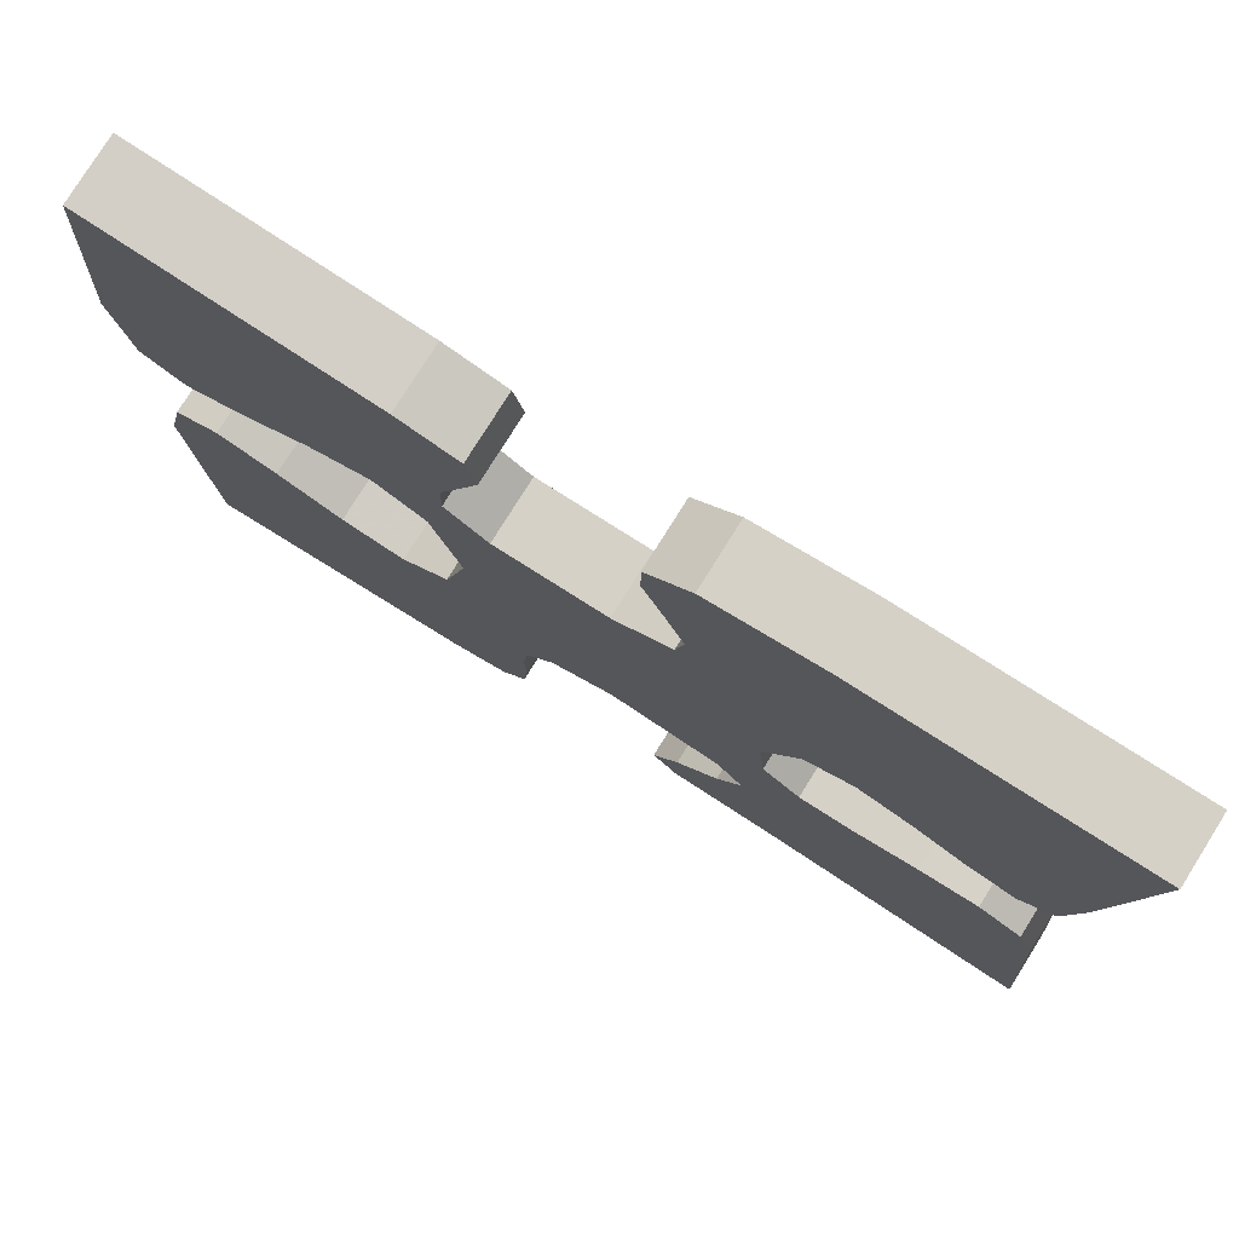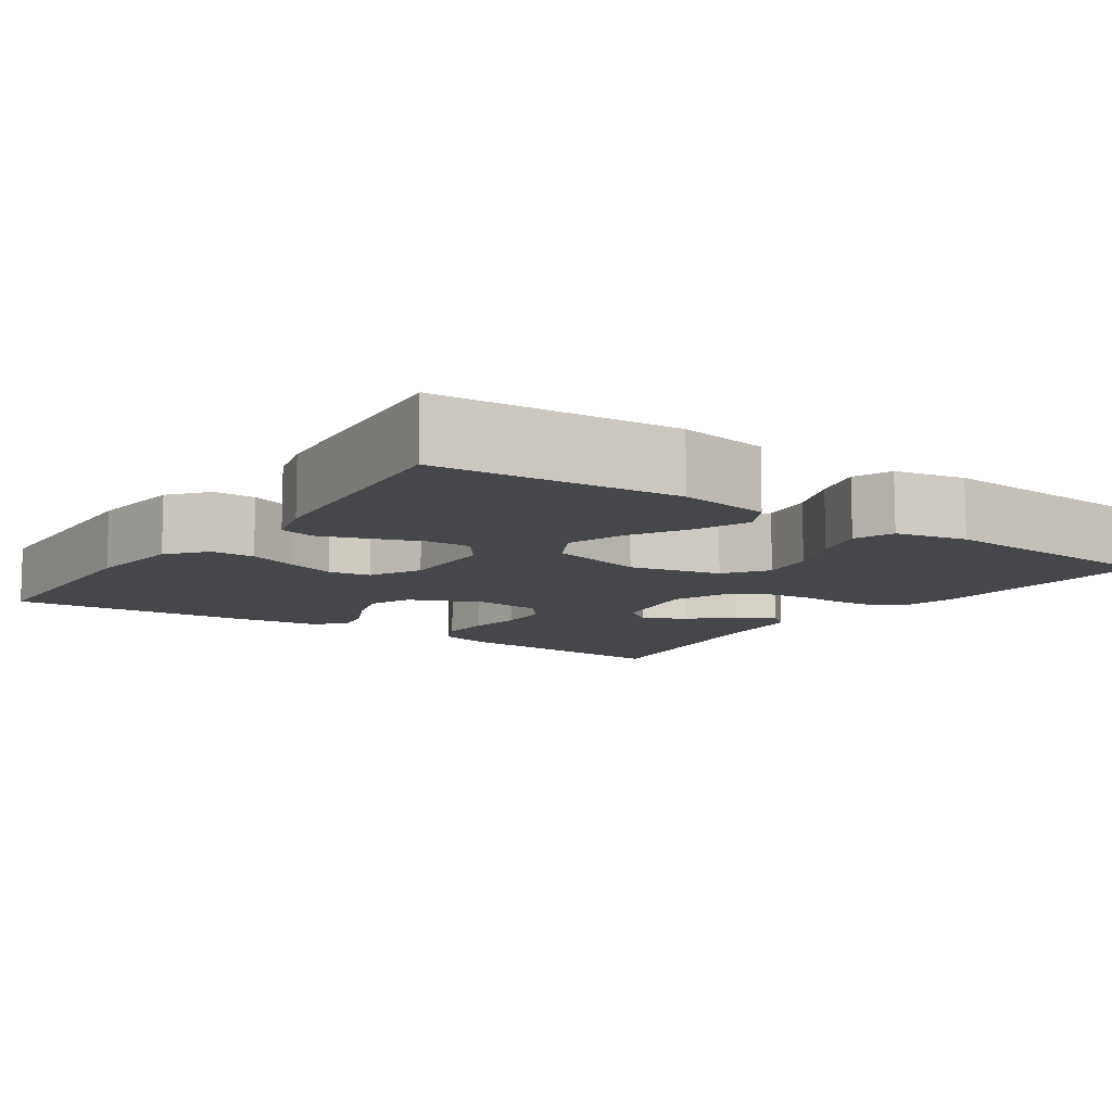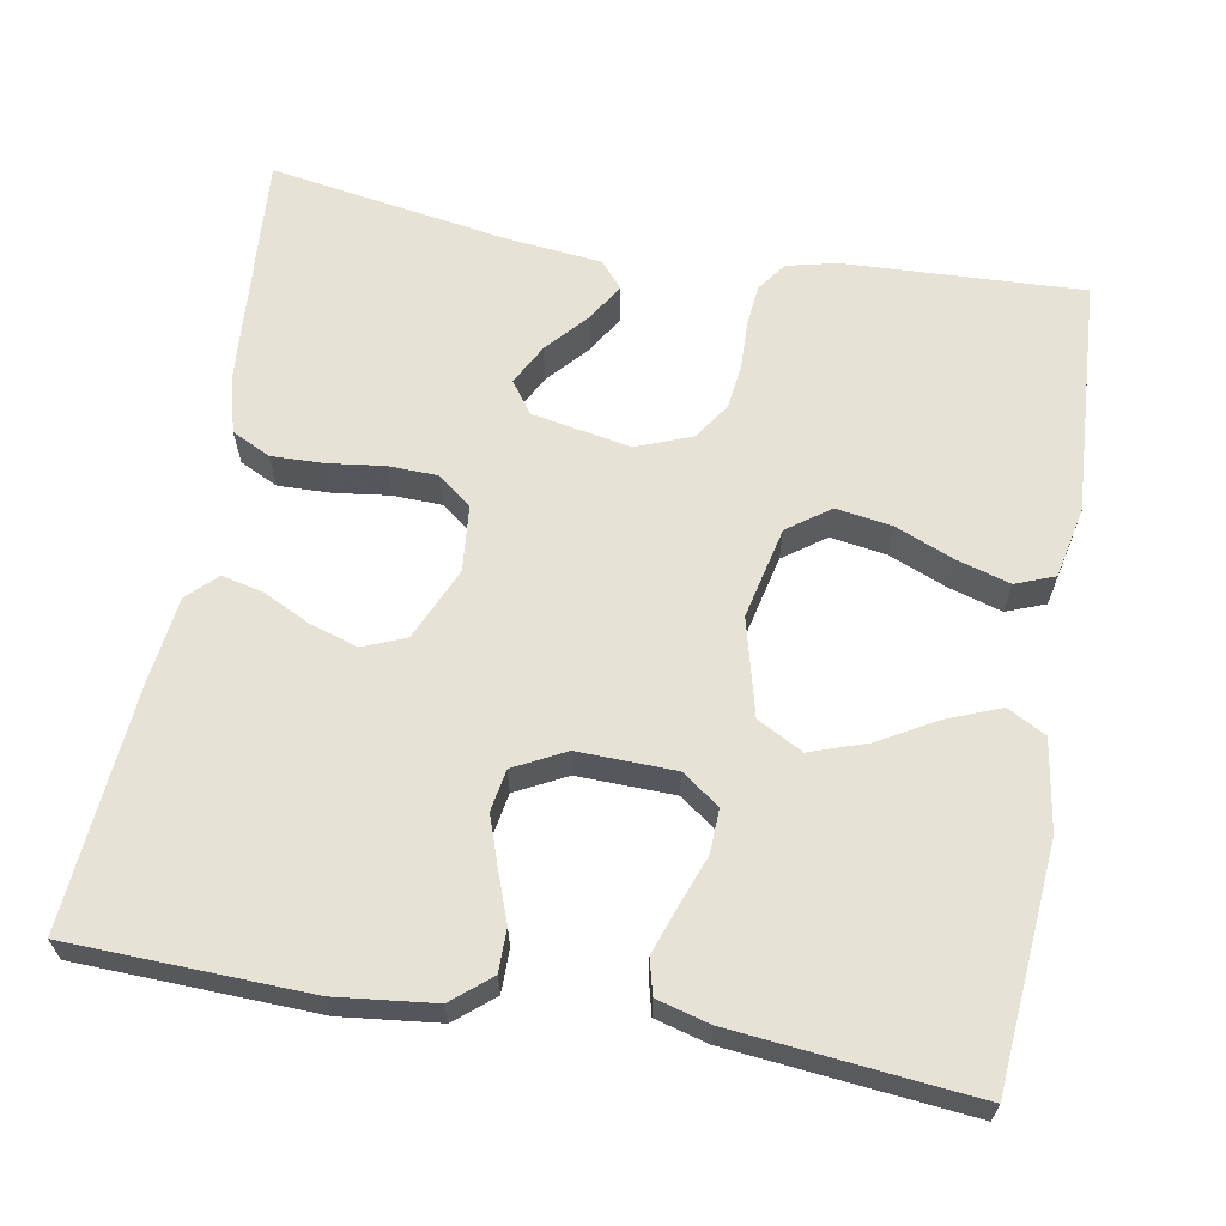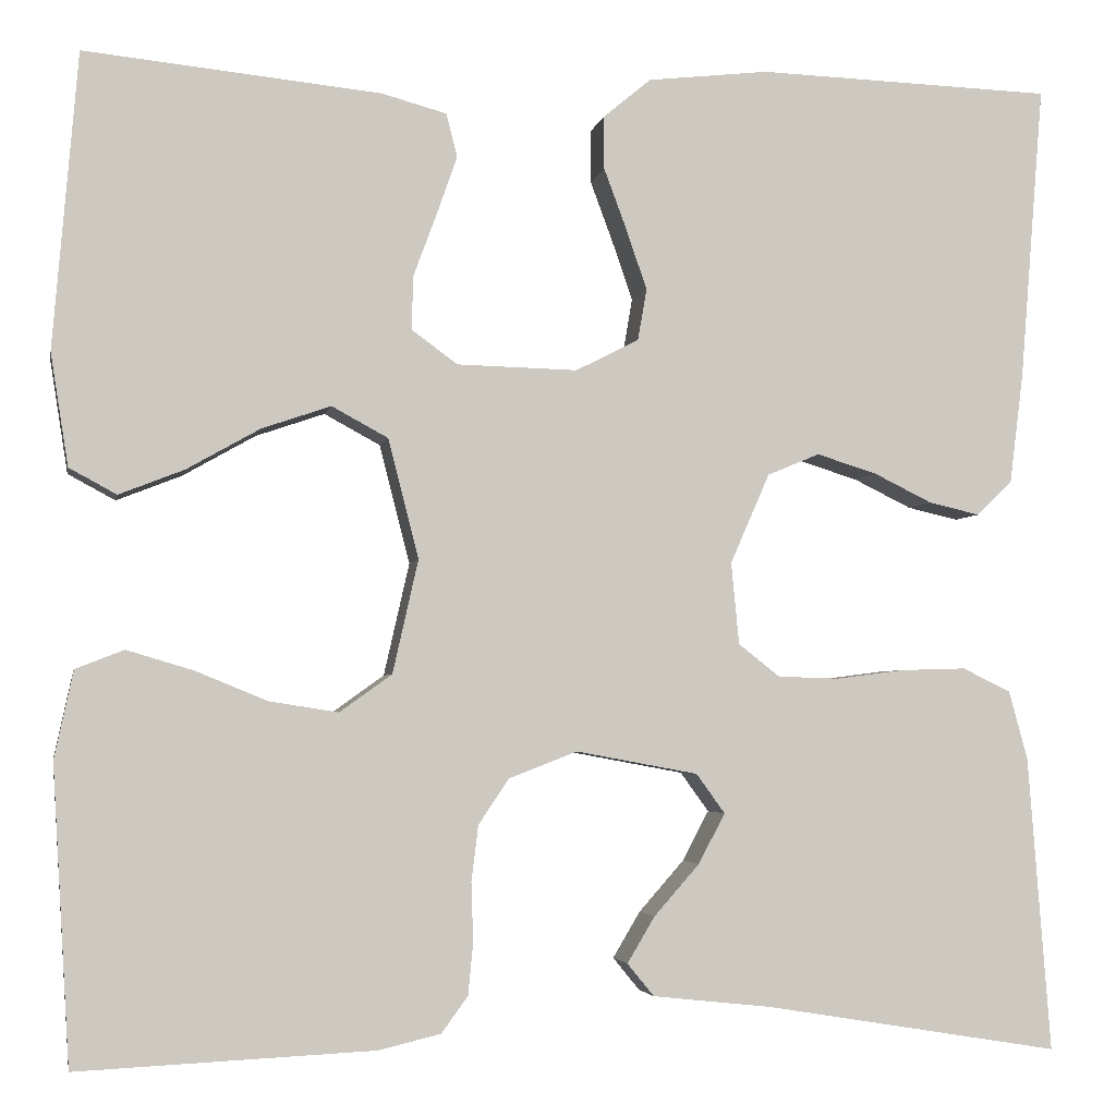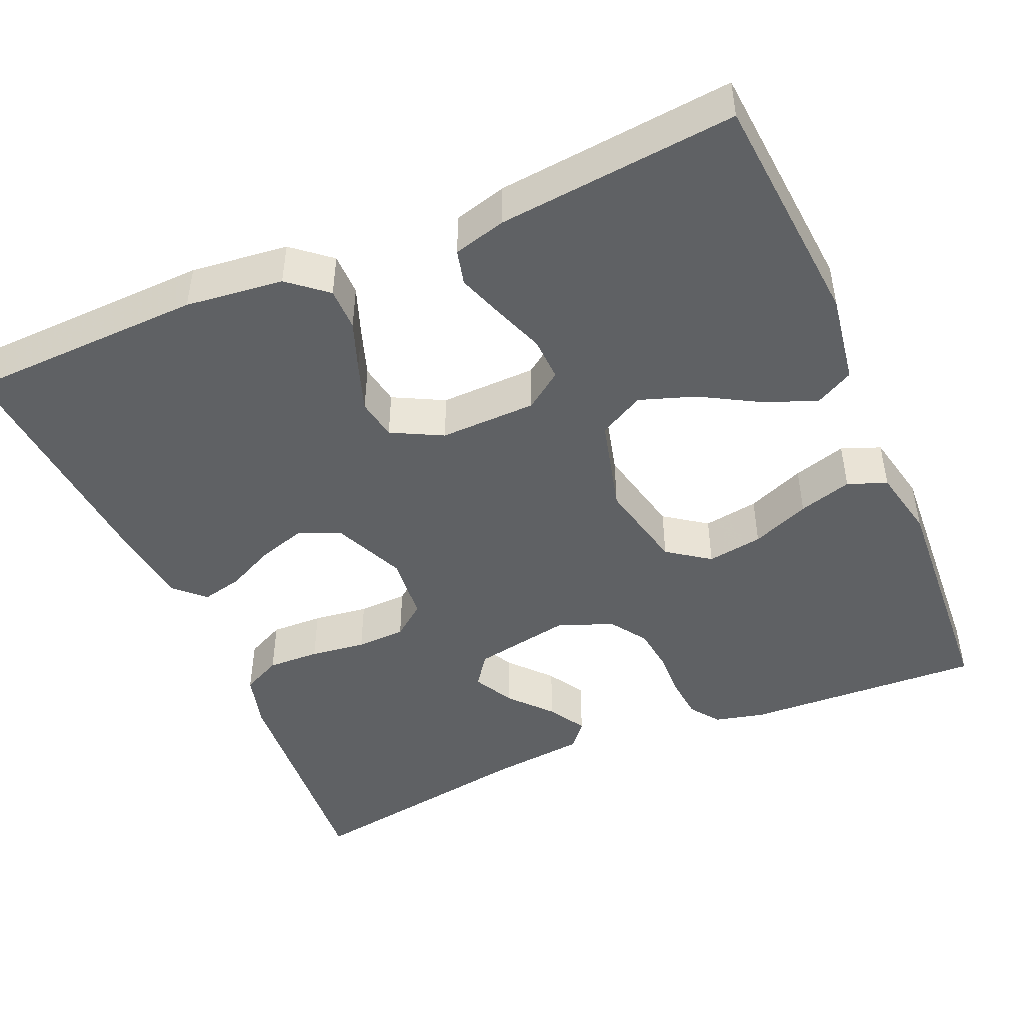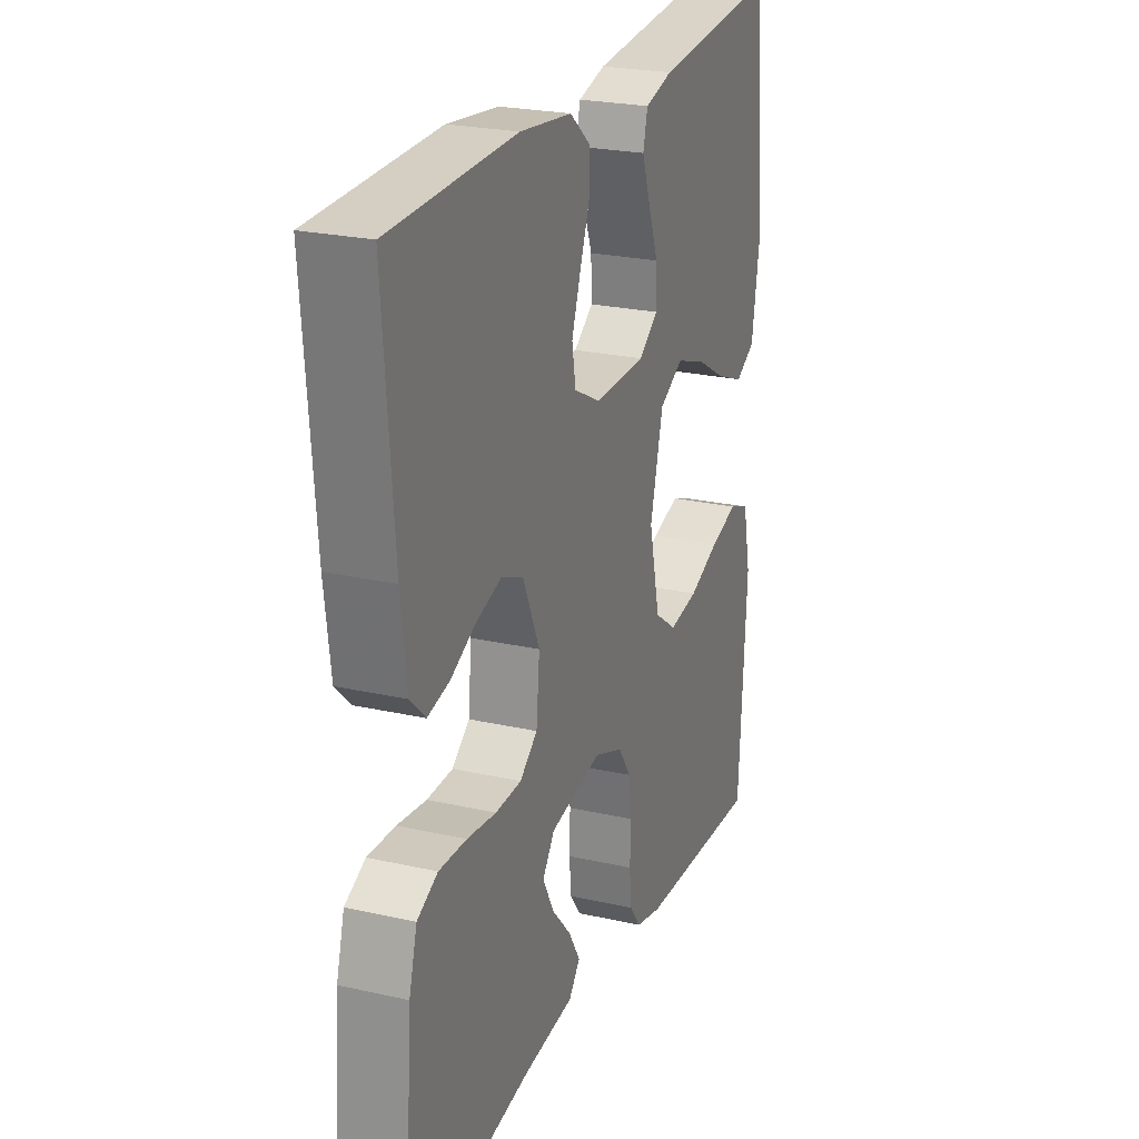
<metadata>
{"format":"obj","ext":"obj","renderer":"f3d","projection":"perspective","resolution":1024,"background":"white","views":[{"elev":78.8,"azim":-147.9,"up":"+Z"},{"elev":-10.2,"azim":55.3,"up":"+Y"},{"elev":63.7,"azim":10.1,"up":"+Y"},{"elev":-3.5,"azim":169.3,"up":"+Z"},{"elev":-46.5,"azim":23.3,"up":"+Y"},{"elev":23.9,"azim":-69.3,"up":"+Z"}]}
</metadata>
<code>
v -0.5 0.07 0.5
v -0.2 0.07 0.51
v -0.077 0.07 0.496
v -0.029 0.07 0.456
v -0.029 0.07 0.402
v -0.052 0.07 0.34
v -0.073 0.07 0.279
v -0.064 0.07 0.227
v 0 0.07 0.194
v 0.122 0.07 0.197
v 0.169 0.07 0.231
v 0.167 0.07 0.286
v 0.144 0.07 0.348
v 0.123 0.07 0.408
v 0.134 0.07 0.452
v 0.2 0.07 0.47
v 0.5 0.07 0.5
v 0.525 0.07 0.2
v 0.507 0.07 0.086
v 0.459 0.07 0.06
v 0.393 0.07 0.086
v 0.319 0.07 0.128
v 0.249 0.07 0.152
v 0.192 0.07 0.121
v 0.161 0.07 0
v 0.187 0.07 -0.115
v 0.24 0.07 -0.153
v 0.31 0.07 -0.142
v 0.383 0.07 -0.112
v 0.45 0.07 -0.092
v 0.499 0.07 -0.111
v 0.518 0.07 -0.2
v 0.5 0.07 -0.5
v 0.2 0.07 -0.486
v 0.137 0.07 -0.471
v 0.11 0.07 -0.434
v 0.105 0.07 -0.381
v 0.107 0.07 -0.322
v 0.1 0.07 -0.265
v 0.069 0.07 -0.219
v 0 0.07 -0.192
v -0.124 0.07 -0.215
v -0.153 0.07 -0.255
v -0.126 0.07 -0.306
v -0.08 0.07 -0.358
v -0.052 0.07 -0.405
v -0.079 0.07 -0.438
v -0.2 0.07 -0.451
v -0.5 0.07 -0.5
v -0.477 0.07 -0.2
v -0.458 0.07 -0.131
v -0.409 0.07 -0.107
v -0.343 0.07 -0.109
v -0.273 0.07 -0.118
v -0.211 0.07 -0.116
v -0.169 0.07 -0.083
v -0.161 0.07 0
v -0.201 0.07 0.091
v -0.254 0.07 0.113
v -0.315 0.07 0.094
v -0.374 0.07 0.065
v -0.426 0.07 0.053
v -0.462 0.07 0.088
v -0.476 0.07 0.2
v -0.5 0 0.5
v -0.2 0 0.51
v -0.077 0 0.496
v -0.029 0 0.456
v -0.029 0 0.402
v -0.052 0 0.34
v -0.073 0 0.279
v -0.064 0 0.227
v 0 0 0.194
v 0.122 0 0.197
v 0.169 0 0.231
v 0.167 0 0.286
v 0.144 0 0.348
v 0.123 0 0.408
v 0.134 0 0.452
v 0.2 0 0.47
v 0.5 0 0.5
v 0.525 0 0.2
v 0.507 0 0.086
v 0.459 0 0.06
v 0.393 0 0.086
v 0.319 0 0.128
v 0.249 0 0.152
v 0.192 0 0.121
v 0.161 0 0
v 0.187 0 -0.115
v 0.24 0 -0.153
v 0.31 0 -0.142
v 0.383 0 -0.112
v 0.45 0 -0.092
v 0.499 0 -0.111
v 0.518 0 -0.2
v 0.5 0 -0.5
v 0.2 0 -0.486
v 0.137 0 -0.471
v 0.11 0 -0.434
v 0.105 0 -0.381
v 0.107 0 -0.322
v 0.1 0 -0.265
v 0.069 0 -0.219
v 0 0 -0.192
v -0.124 0 -0.215
v -0.153 0 -0.255
v -0.126 0 -0.306
v -0.08 0 -0.358
v -0.052 0 -0.405
v -0.079 0 -0.438
v -0.2 0 -0.451
v -0.5 0 -0.5
v -0.477 0 -0.2
v -0.458 0 -0.131
v -0.409 0 -0.107
v -0.343 0 -0.109
v -0.273 0 -0.118
v -0.211 0 -0.116
v -0.169 0 -0.083
v -0.161 0 0
v -0.201 0 0.091
v -0.254 0 0.113
v -0.315 0 0.094
v -0.374 0 0.065
v -0.426 0 0.053
v -0.462 0 0.088
v -0.476 0 0.2
f 60 61 62 63
f 59 60 63 64
f 51 52 53 54
f 51 54 55
f 48 49 50 51
f 48 51 55
f 44 45 46 47
f 43 44 47 48
f 35 36 37 38
f 35 38 39
f 34 35 39
f 33 34 39
f 32 33 39 40
f 28 29 30 31
f 28 31 32 40
f 19 20 21 22
f 19 22 23
f 18 19 23
f 17 18 23
f 16 17 23 24
f 12 13 14 15
f 12 15 16
f 11 12 16 24
f 3 4 5 6
f 3 6 7
f 2 3 7
f 59 64 1 2
f 58 59 2 7
f 57 58 7 8
f 56 57 8 9
f 43 48 55 56
f 42 43 56 9
f 41 42 9 10
f 27 28 40 41
f 26 27 41
f 25 26 41
f 24 25 41
f 10 11 24 41
f 127 126 125 124
f 128 127 124 123
f 118 117 116 115
f 119 118 115
f 115 114 113 112
f 119 115 112
f 111 110 109 108
f 112 111 108 107
f 102 101 100 99
f 103 102 99
f 103 99 98
f 103 98 97
f 104 103 97 96
f 95 94 93 92
f 104 96 95 92
f 86 85 84 83
f 87 86 83
f 87 83 82
f 87 82 81
f 88 87 81 80
f 79 78 77 76
f 80 79 76
f 88 80 76 75
f 70 69 68 67
f 71 70 67
f 71 67 66
f 66 65 128 123
f 71 66 123 122
f 72 71 122 121
f 73 72 121 120
f 120 119 112 107
f 73 120 107 106
f 74 73 106 105
f 105 104 92 91
f 105 91 90
f 105 90 89
f 105 89 88
f 105 88 75 74
f 1 65 66 2
f 2 66 67 3
f 3 67 68 4
f 4 68 69 5
f 5 69 70 6
f 6 70 71 7
f 7 71 72 8
f 8 72 73 9
f 9 73 74 10
f 10 74 75 11
f 11 75 76 12
f 12 76 77 13
f 13 77 78 14
f 14 78 79 15
f 15 79 80 16
f 16 80 81 17
f 17 81 82 18
f 18 82 83 19
f 19 83 84 20
f 20 84 85 21
f 21 85 86 22
f 22 86 87 23
f 23 87 88 24
f 24 88 89 25
f 25 89 90 26
f 26 90 91 27
f 27 91 92 28
f 28 92 93 29
f 29 93 94 30
f 30 94 95 31
f 31 95 96 32
f 32 96 97 33
f 33 97 98 34
f 34 98 99 35
f 35 99 100 36
f 36 100 101 37
f 37 101 102 38
f 38 102 103 39
f 39 103 104 40
f 40 104 105 41
f 41 105 106 42
f 42 106 107 43
f 43 107 108 44
f 44 108 109 45
f 45 109 110 46
f 46 110 111 47
f 47 111 112 48
f 48 112 113 49
f 49 113 114 50
f 50 114 115 51
f 51 115 116 52
f 52 116 117 53
f 53 117 118 54
f 54 118 119 55
f 55 119 120 56
f 56 120 121 57
f 57 121 122 58
f 58 122 123 59
f 59 123 124 60
f 60 124 125 61
f 61 125 126 62
f 62 126 127 63
f 63 127 128 64
f 64 128 65 1

</code>
